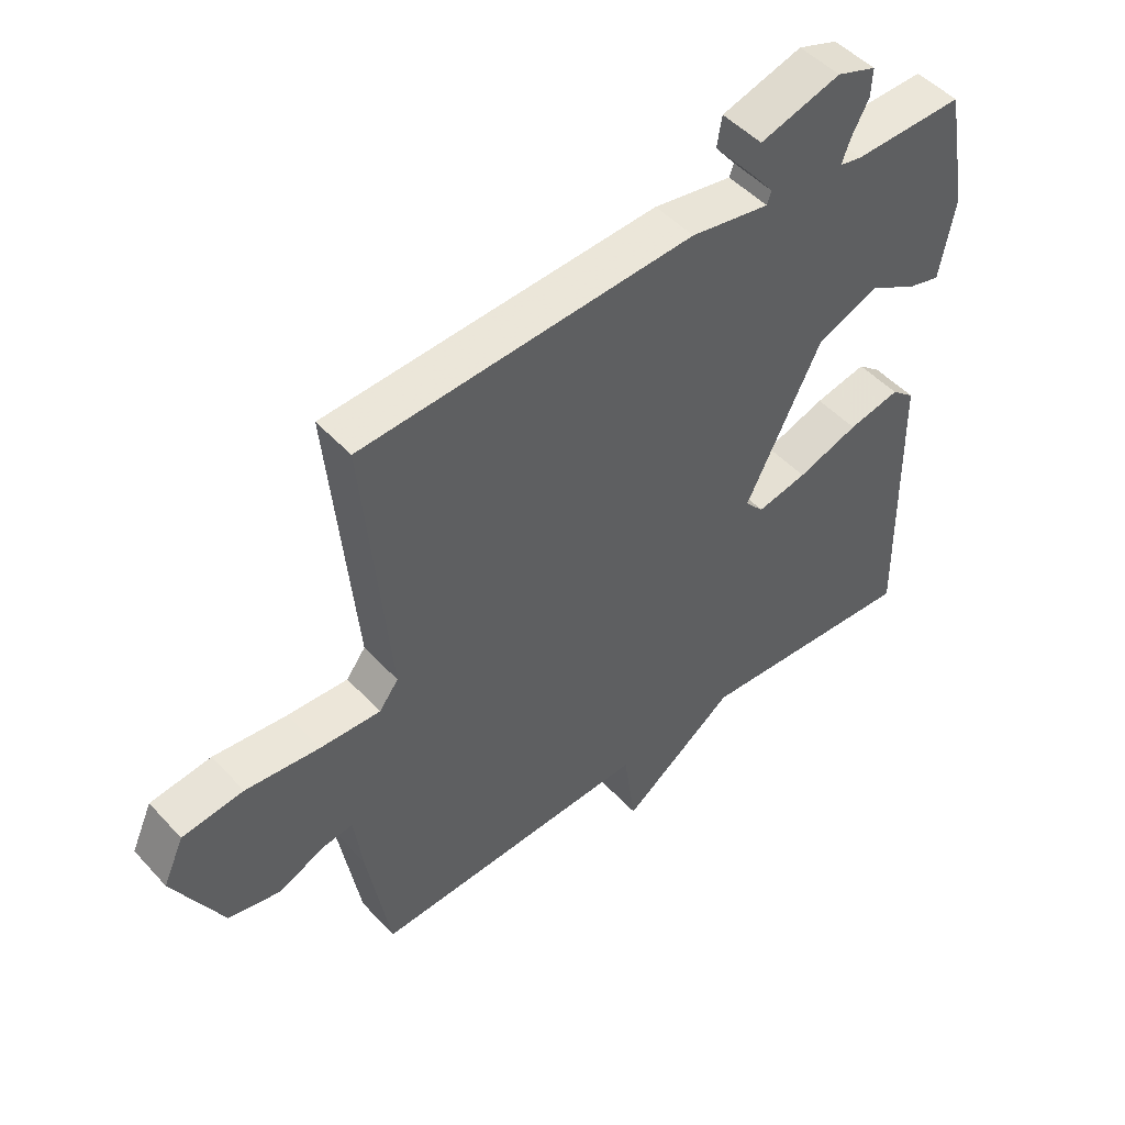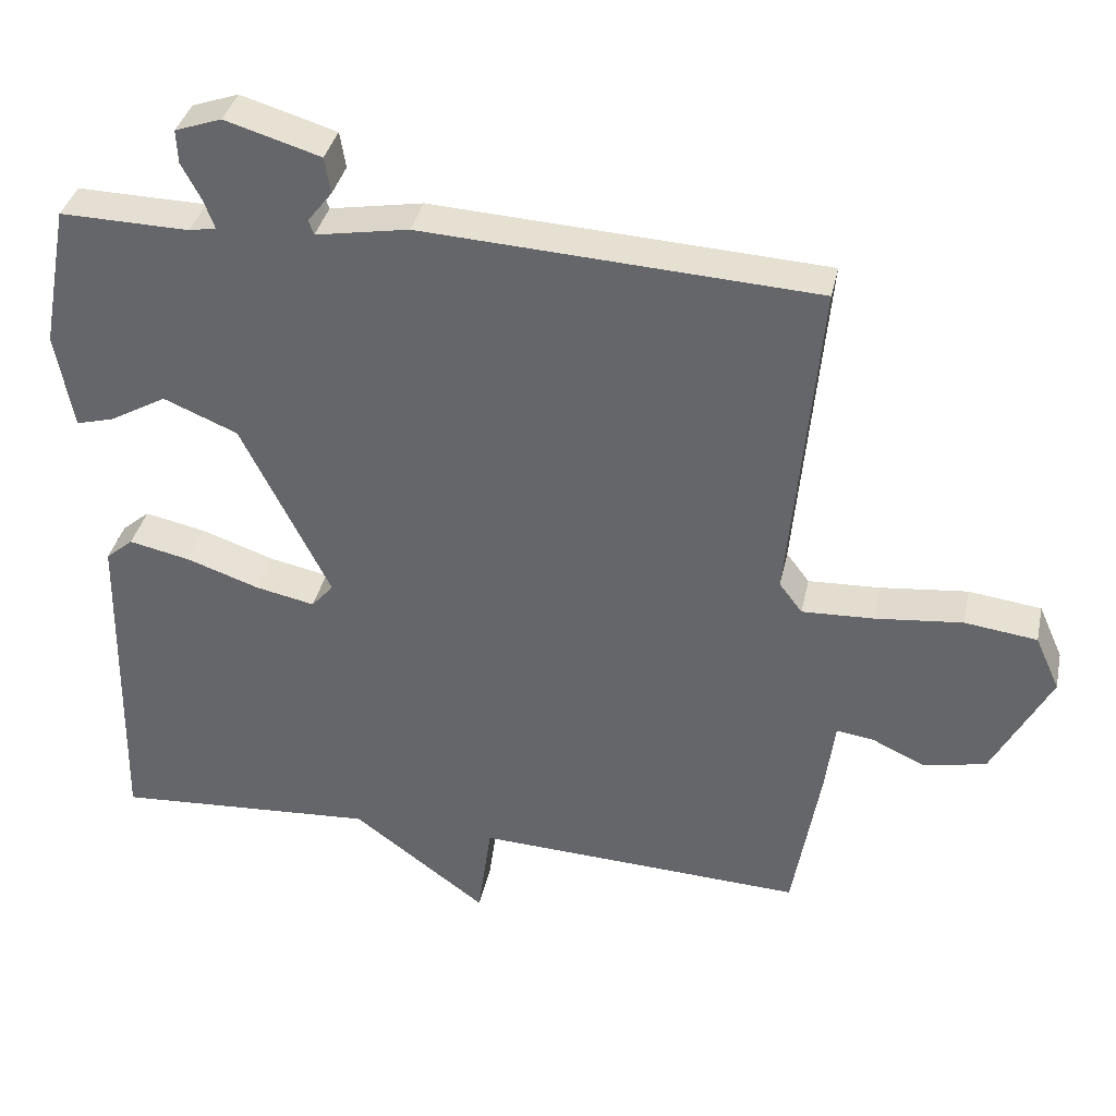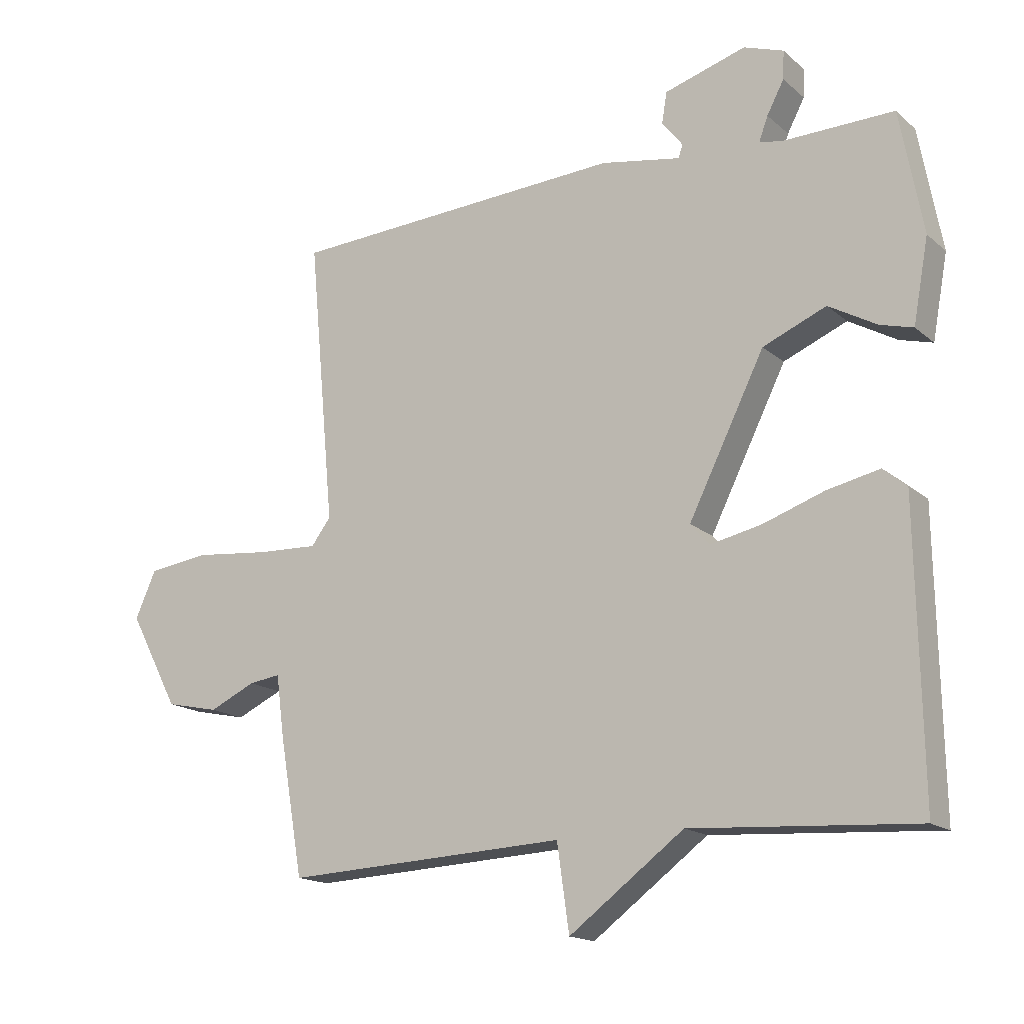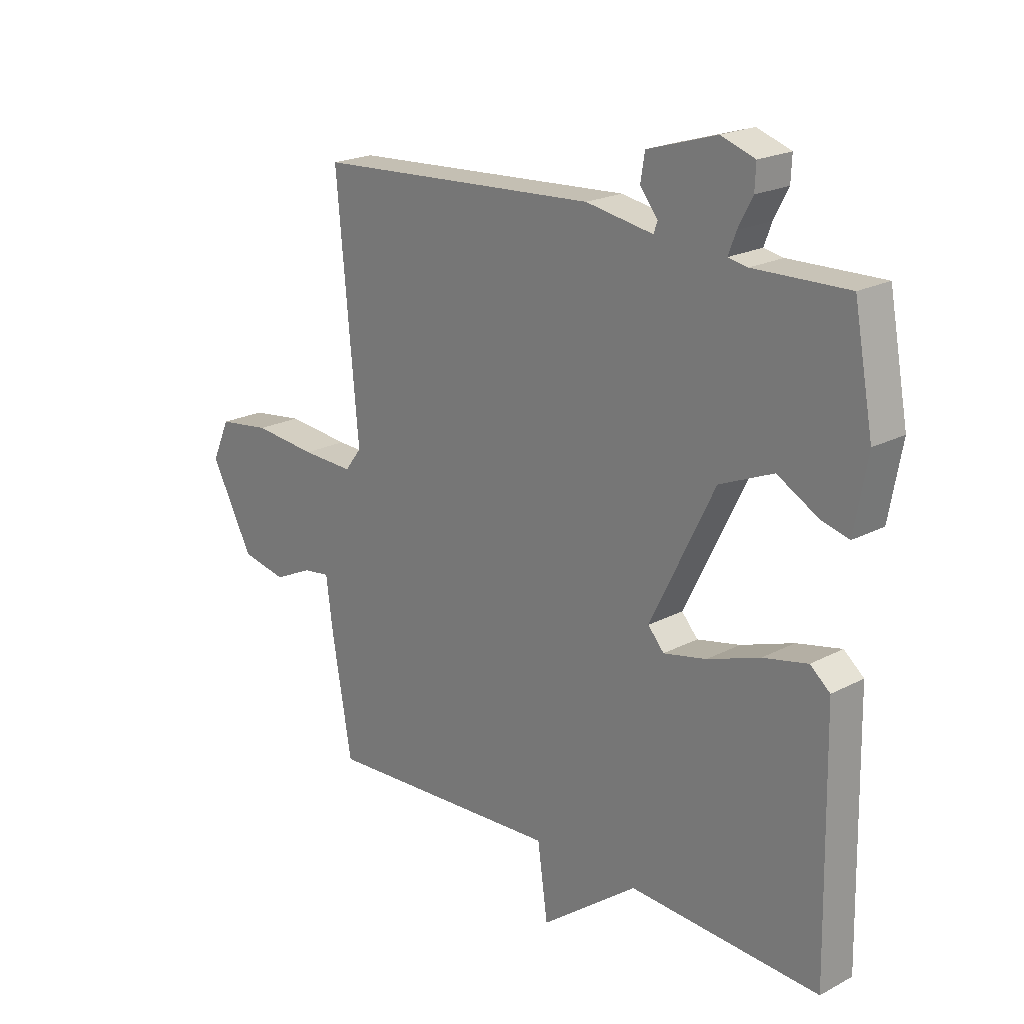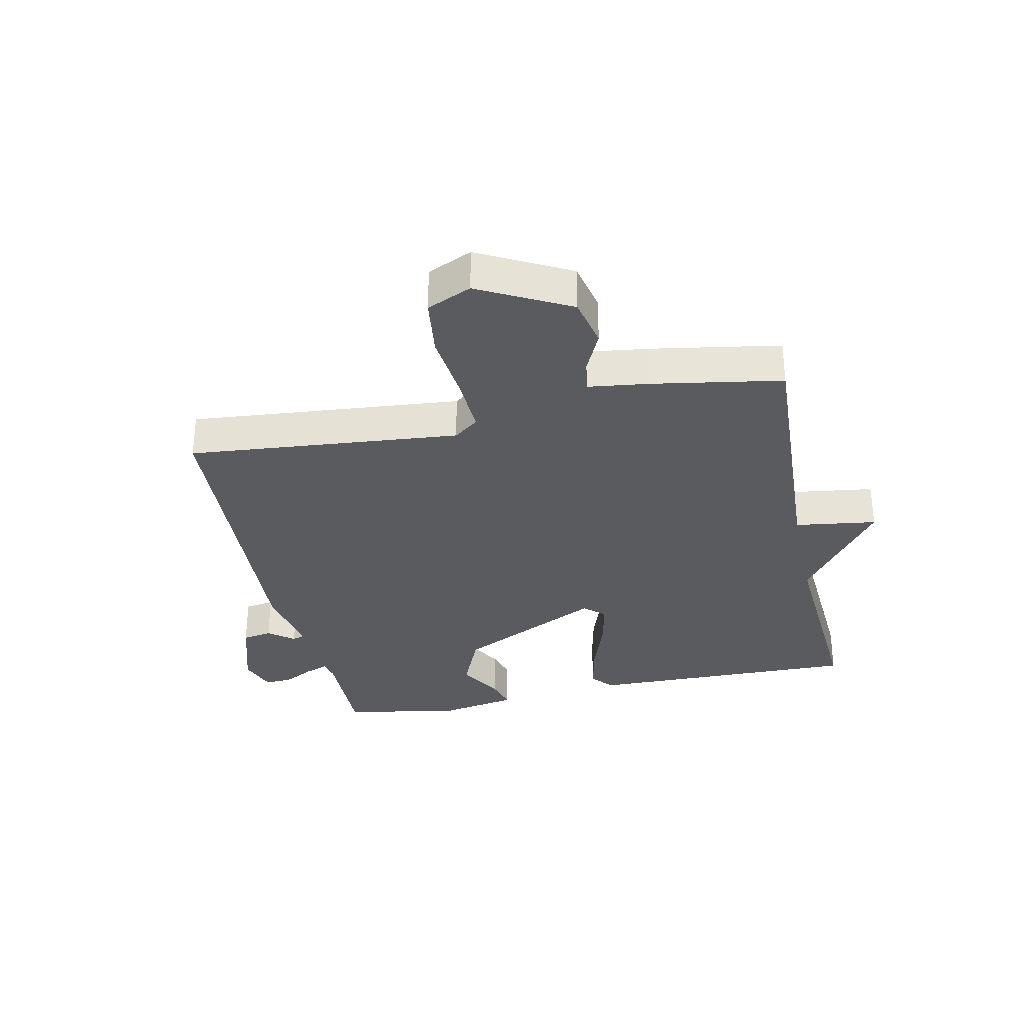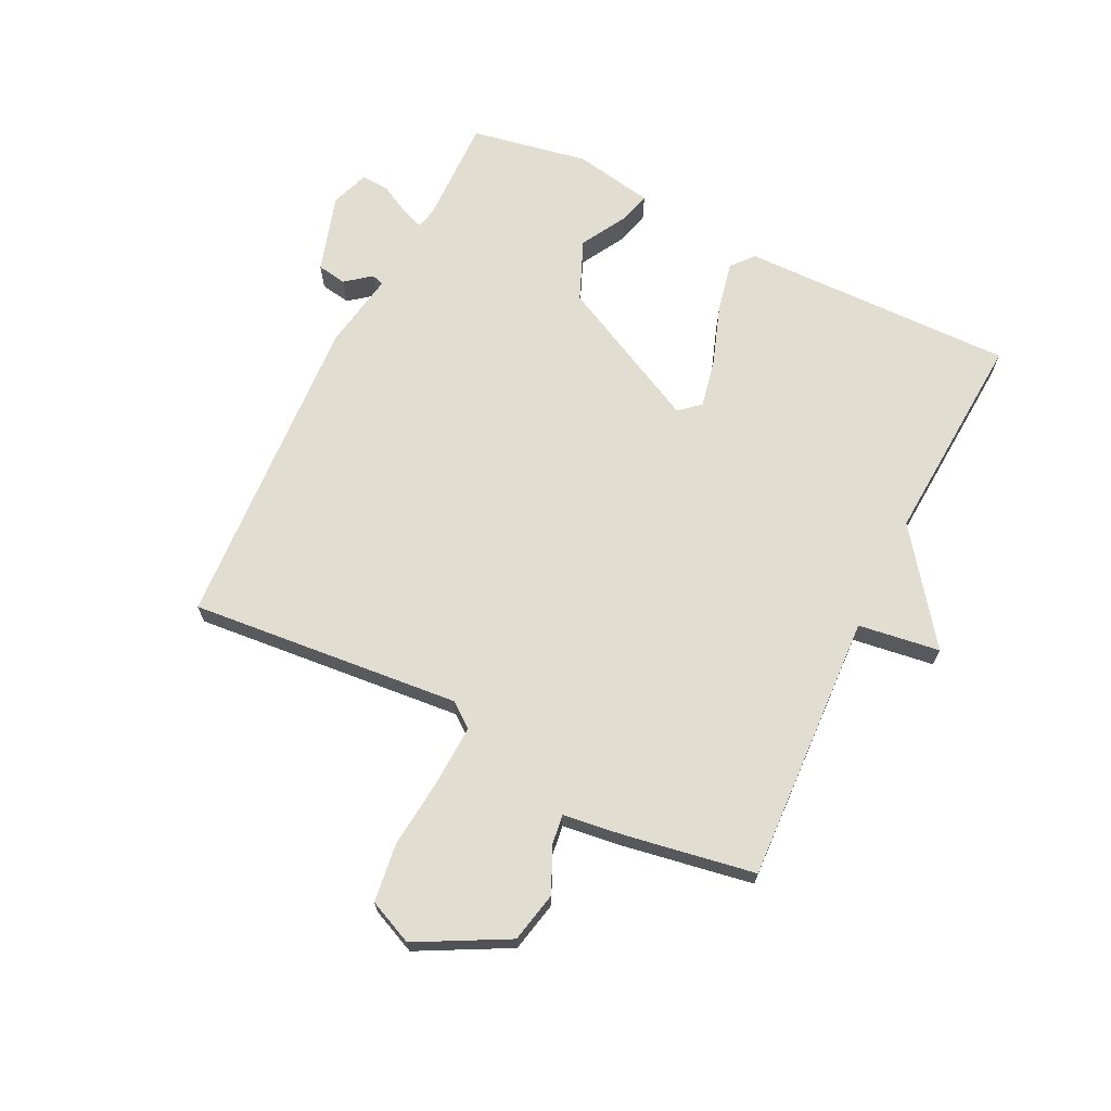
<metadata>
{"format":"obj","ext":"obj","renderer":"f3d","projection":"perspective","resolution":1024,"background":"white","views":[{"elev":48.7,"azim":139.7,"up":"+Z"},{"elev":36.3,"azim":12.0,"up":"+Z"},{"elev":-16.2,"azim":-148.6,"up":"+Z"},{"elev":20.7,"azim":-133.6,"up":"+Z"},{"elev":-32.1,"azim":102.1,"up":"+Y"},{"elev":68.5,"azim":116.2,"up":"+Y"}]}
</metadata>
<code>
v 0.5 0.07 0.5
v 0.459 0.07 0.052
v 0.49 0.07 0.011
v 0.587 0.07 0.015
v 0.705 0.07 0.027
v 0.803 0.07 0.014
v 0.836 0.07 -0.06
v 0.757 0.07 -0.209
v 0.673 0.07 -0.227
v 0.6 0.07 -0.193
v 0.55 0.07 -0.186
v 0.537 0.07 -0.285
v 0.5 0.07 -0.5
v 0.055 0.07 -0.478
v 0.036 0.07 -0.613
v -0.145 0.07 -0.478
v -0.5 0.07 -0.5
v -0.492 0.07 -0.047
v -0.455 0.07 -0.016
v -0.372 0.07 -0.034
v -0.274 0.07 -0.068
v -0.194 0.07 -0.085
v -0.164 0.07 -0.051
v -0.284 0.07 0.19
v -0.384 0.07 0.232
v -0.46 0.07 0.189
v -0.512 0.07 0.175
v -0.536 0.07 0.306
v -0.5 0.07 0.5
v -0.325 0.07 0.496
v -0.289 0.07 0.503
v -0.303 0.07 0.541
v -0.33 0.07 0.592
v -0.332 0.07 0.637
v -0.269 0.07 0.659
v -0.14 0.07 0.62
v -0.132 0.07 0.571
v -0.165 0.07 0.529
v -0.158 0.07 0.509
v -0.032 0.07 0.531
v 0.5 0 0.5
v 0.459 0 0.052
v 0.49 0 0.011
v 0.587 0 0.015
v 0.705 0 0.027
v 0.803 0 0.014
v 0.836 0 -0.06
v 0.757 0 -0.209
v 0.673 0 -0.227
v 0.6 0 -0.193
v 0.55 0 -0.186
v 0.537 0 -0.285
v 0.5 0 -0.5
v 0.055 0 -0.478
v 0.036 0 -0.613
v -0.145 0 -0.478
v -0.5 0 -0.5
v -0.492 0 -0.047
v -0.455 0 -0.016
v -0.372 0 -0.034
v -0.274 0 -0.068
v -0.194 0 -0.085
v -0.164 0 -0.051
v -0.284 0 0.19
v -0.384 0 0.232
v -0.46 0 0.189
v -0.512 0 0.175
v -0.536 0 0.306
v -0.5 0 0.5
v -0.325 0 0.496
v -0.289 0 0.503
v -0.303 0 0.541
v -0.33 0 0.592
v -0.332 0 0.637
v -0.269 0 0.659
v -0.14 0 0.62
v -0.132 0 0.571
v -0.165 0 0.529
v -0.158 0 0.509
v -0.032 0 0.531
f 39 40 1 2
f 36 37 38
f 35 36 38
f 34 35 38
f 33 34 38
f 32 33 38
f 31 32 38 39
f 39 2 3
f 31 39 3
f 30 31 3
f 28 29 30
f 27 28 30
f 26 27 30
f 25 26 30
f 24 25 30 3
f 19 20 21
f 18 19 21
f 17 18 21
f 16 17 21
f 16 21 22
f 15 16 22
f 14 15 22
f 14 22 23
f 13 14 23
f 12 13 23
f 11 12 23
f 8 9 10
f 7 8 10
f 6 7 10
f 5 6 10
f 4 5 10
f 10 11 23
f 4 10 23
f 3 4 23
f 3 23 24
f 42 41 80 79
f 78 77 76
f 78 76 75
f 78 75 74
f 78 74 73
f 78 73 72
f 79 78 72 71
f 43 42 79
f 43 79 71
f 43 71 70
f 70 69 68
f 70 68 67
f 70 67 66
f 70 66 65
f 43 70 65 64
f 61 60 59
f 61 59 58
f 61 58 57
f 61 57 56
f 62 61 56
f 62 56 55
f 62 55 54
f 63 62 54
f 63 54 53
f 63 53 52
f 63 52 51
f 50 49 48
f 50 48 47
f 50 47 46
f 50 46 45
f 50 45 44
f 63 51 50
f 63 50 44
f 63 44 43
f 64 63 43
f 1 41 42 2
f 2 42 43 3
f 3 43 44 4
f 4 44 45 5
f 5 45 46 6
f 6 46 47 7
f 7 47 48 8
f 8 48 49 9
f 9 49 50 10
f 10 50 51 11
f 11 51 52 12
f 12 52 53 13
f 13 53 54 14
f 14 54 55 15
f 15 55 56 16
f 16 56 57 17
f 17 57 58 18
f 18 58 59 19
f 19 59 60 20
f 20 60 61 21
f 21 61 62 22
f 22 62 63 23
f 23 63 64 24
f 24 64 65 25
f 25 65 66 26
f 26 66 67 27
f 27 67 68 28
f 28 68 69 29
f 29 69 70 30
f 30 70 71 31
f 31 71 72 32
f 32 72 73 33
f 33 73 74 34
f 34 74 75 35
f 35 75 76 36
f 36 76 77 37
f 37 77 78 38
f 38 78 79 39
f 39 79 80 40
f 40 80 41 1

</code>
